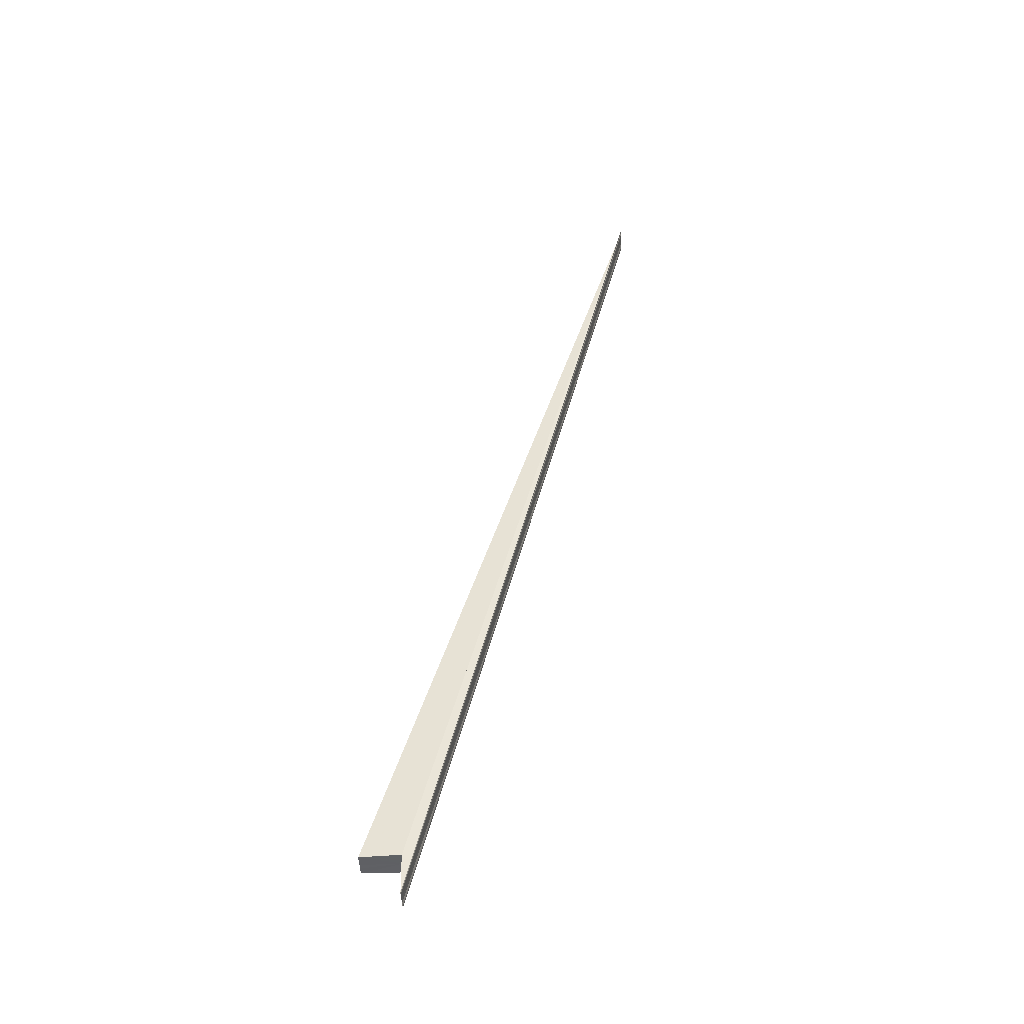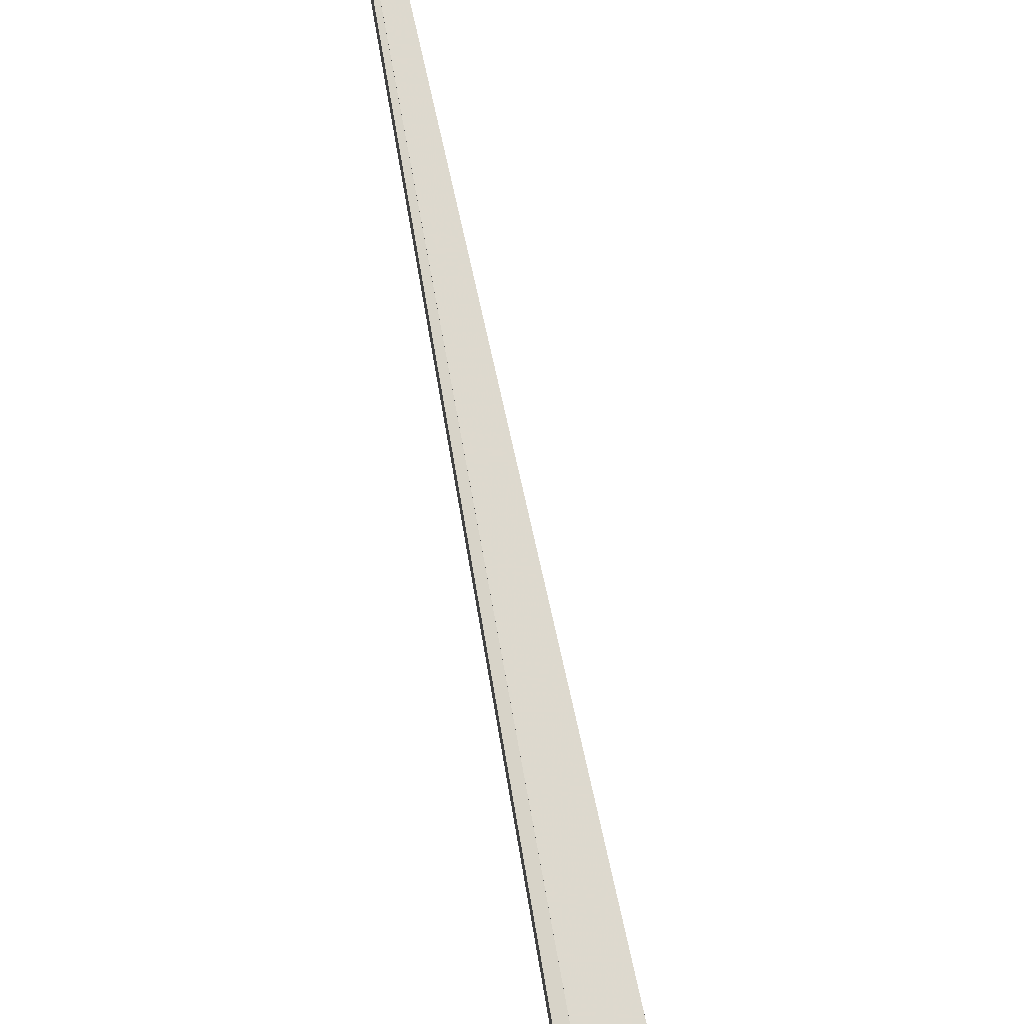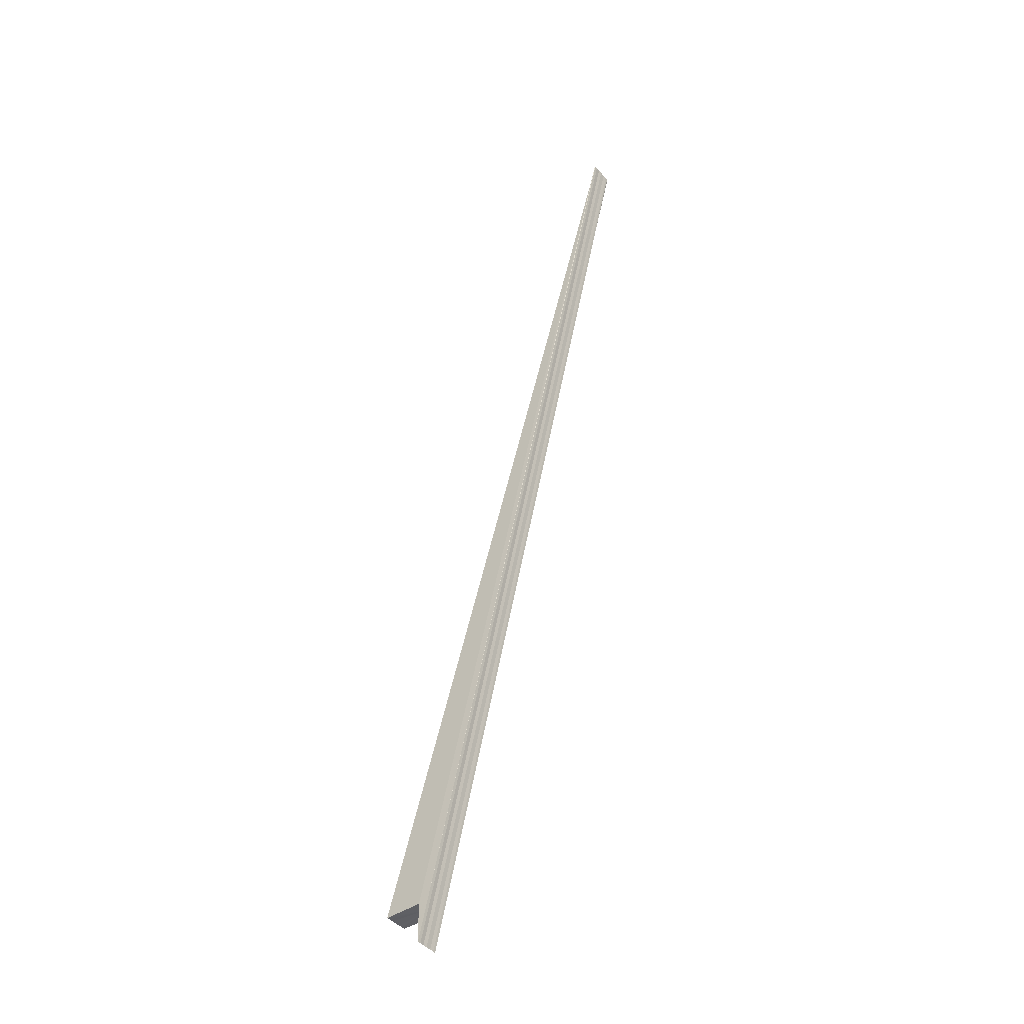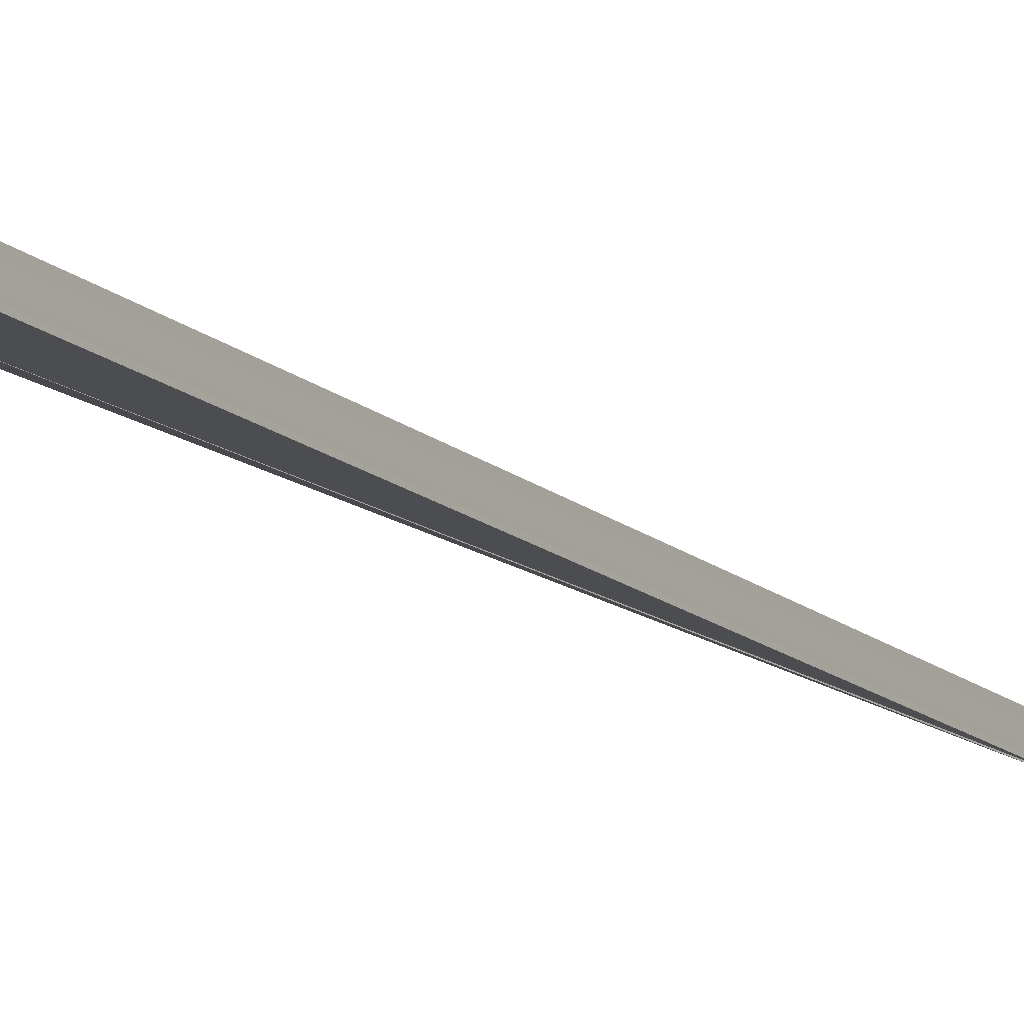
<metadata>
{"format":"obj","ext":"obj","renderer":"f3d","projection":"perspective","resolution":1024,"background":"white","views":[{"elev":-46.4,"azim":-177.0,"up":"+Y"},{"elev":72.2,"azim":3.9,"up":"+Z"},{"elev":-43.3,"azim":-142.5,"up":"+Y"},{"elev":-15.1,"azim":46.7,"up":"+Z"}]}
</metadata>
<code>
o 4567
v 2161 1864 9.932
v 2161 1864 9.931
v 2161 1863 9.932
v 2161 1863 9.931
v 2161 1864 9.933
v 2161 1863 9.933
v 2161 1863 9.932
v 2161 1864 9.93
v 2161 1863 9.93
v 2161 1863 9.931
v 2161 1864 9.929
v 2161 1863 9.929
v 2161 1864 9.929
v 2161 1863 9.93
v 2161 1864 9.93
v 2161 1863 9.93
v 2161 1863 9.931
v 2161 1863 9.93
v 2161 1864 9.929
v 2161 1863 9.929
v 2161 1863 9.932
v 2161 1864 9.931
v 2161 1863 9.931
v 2161 1863 9.933
v 2161 1864 9.932
v 2161 1863 9.932
v 2161 1863 9.934
v 2161 1864 9.933
v 2161 1863 9.933
v 2161 1863 9.935
v 2161 1864 9.934
v 2161 1863 9.934
v 2161 1864 9.935
v 2161 1863 9.935
v 2161 1864 9.935
v 2161 1864 9.934
v 2161 1864 9.935
v 2161 1863 9.934
v 2161 1863 9.933
v 2161 1863 9.934
v 2161 1864 9.935
v 2161 1863 9.935
v 2161 1863 9.935
v 2161 1863 9.935
v 2161 1863 9.932
v 2161 1864 9.935
v 2161 1864 9.935
v 2161 1863 9.935
v 2161 1863 9.935
v 2161 1863 9.929
v 2161 1863 9.929
v 2161 1864 9.929
v 2161 1863 9.929
v 2161 1864 9.929
v 2161 1864 9.929
v 2161 1863 9.929
v 2161 1863 9.929
v 2161 1863 9.932
v 2161 1863 9.93
v 2161 1863 9.931
v 2161 1863 9.932
v 2161 1863 9.933
v 2161 1863 9.934
v 2161 1863 9.935
v 2161 1863 9.932
v 2161 1863 9.935
v 2161 1863 9.929
v 2161 1863 9.929
v 2161 1863 9.93
v 2161 1863 9.931
v 2161 1863 9.932
v 2161 1863 9.933
v 2161 1863 9.934
f 1 2 3
f 2 1 4
f 5 1 6
f 1 5 7
f 8 2 9
f 2 8 10
f 11 8 12
f 8 13 14
f 12 15 16
f 17 15 18
f 18 19 20
f 21 22 17
f 16 22 23
f 24 25 21
f 23 25 26
f 27 28 24
f 26 28 29
f 30 31 27
f 29 31 32
f 32 33 34
f 35 36 30
f 36 37 38
f 5 36 39
f 36 5 40
f 37 41 42
f 43 41 44
f 45 42 44
f 46 47 44
f 48 47 49
f 45 50 51
f 13 52 50
f 53 52 51
f 54 55 51
f 56 55 57
f 58 59 50
f 58 60 59
f 58 61 60
f 58 62 61
f 58 63 62
f 58 64 63
f 65 66 64
f 65 67 68
f 58 68 69
f 58 69 70
f 58 70 71
f 58 71 72
f 58 72 73
f 58 73 42

</code>
